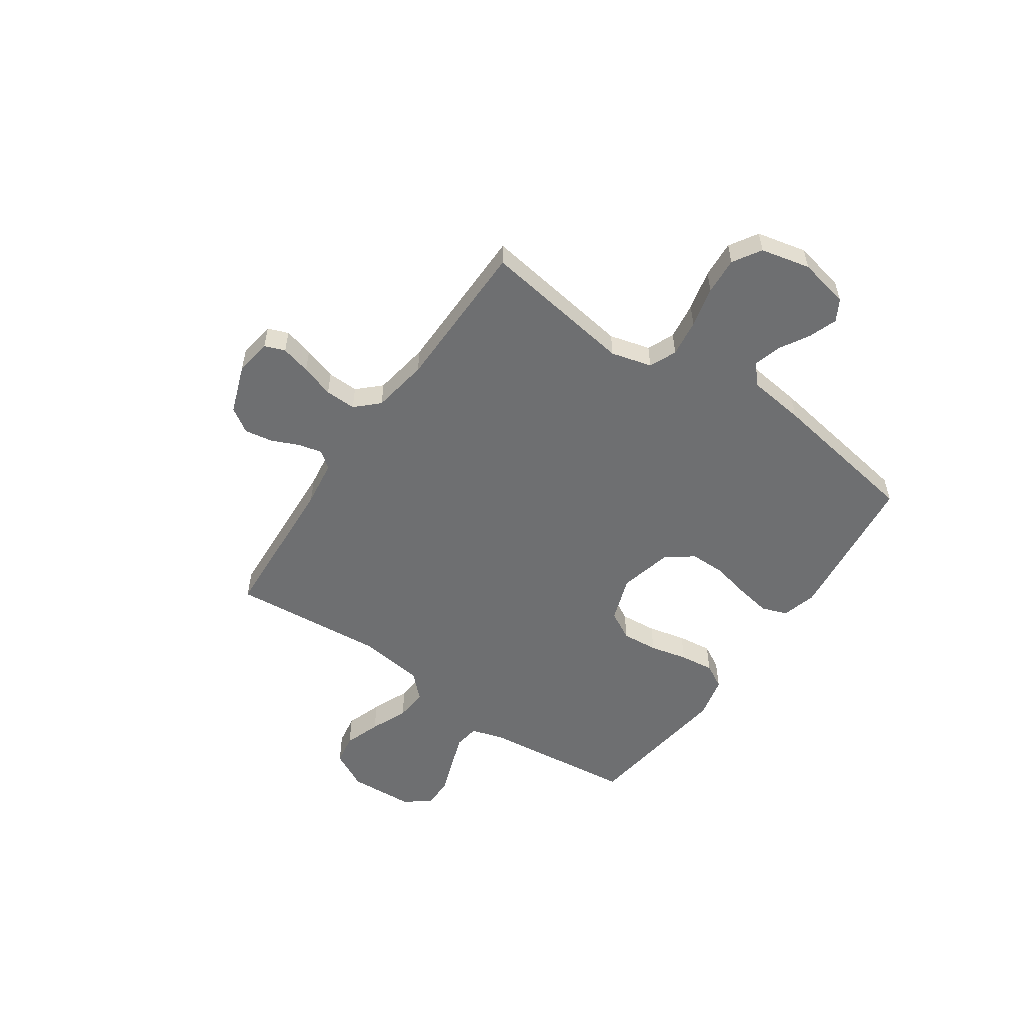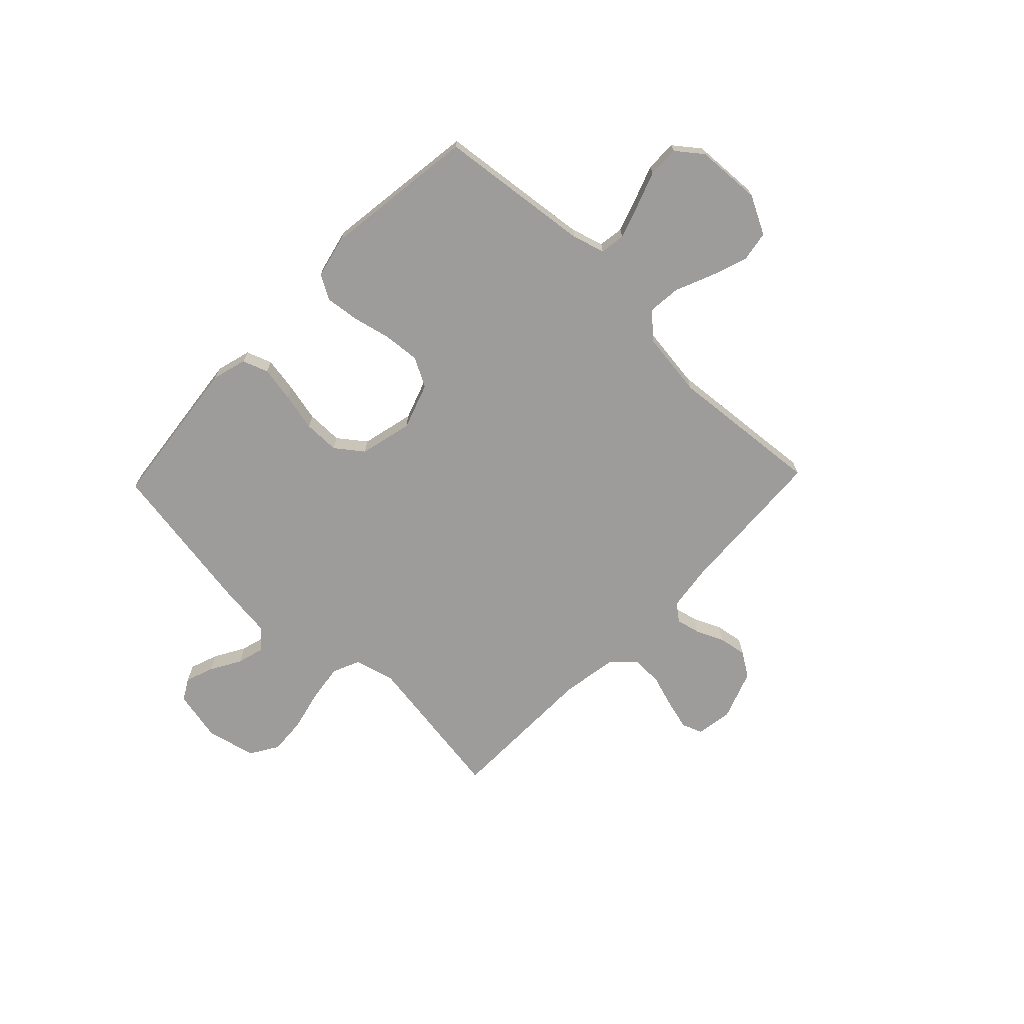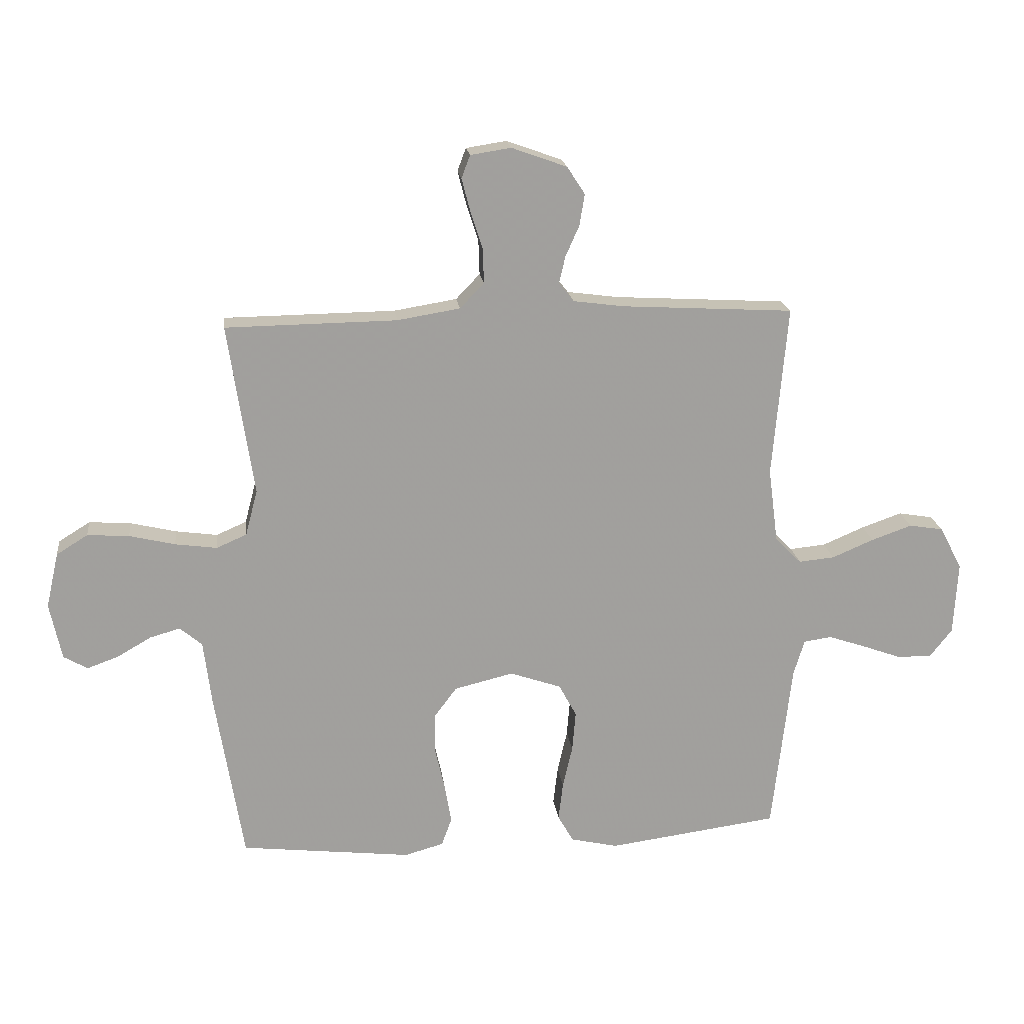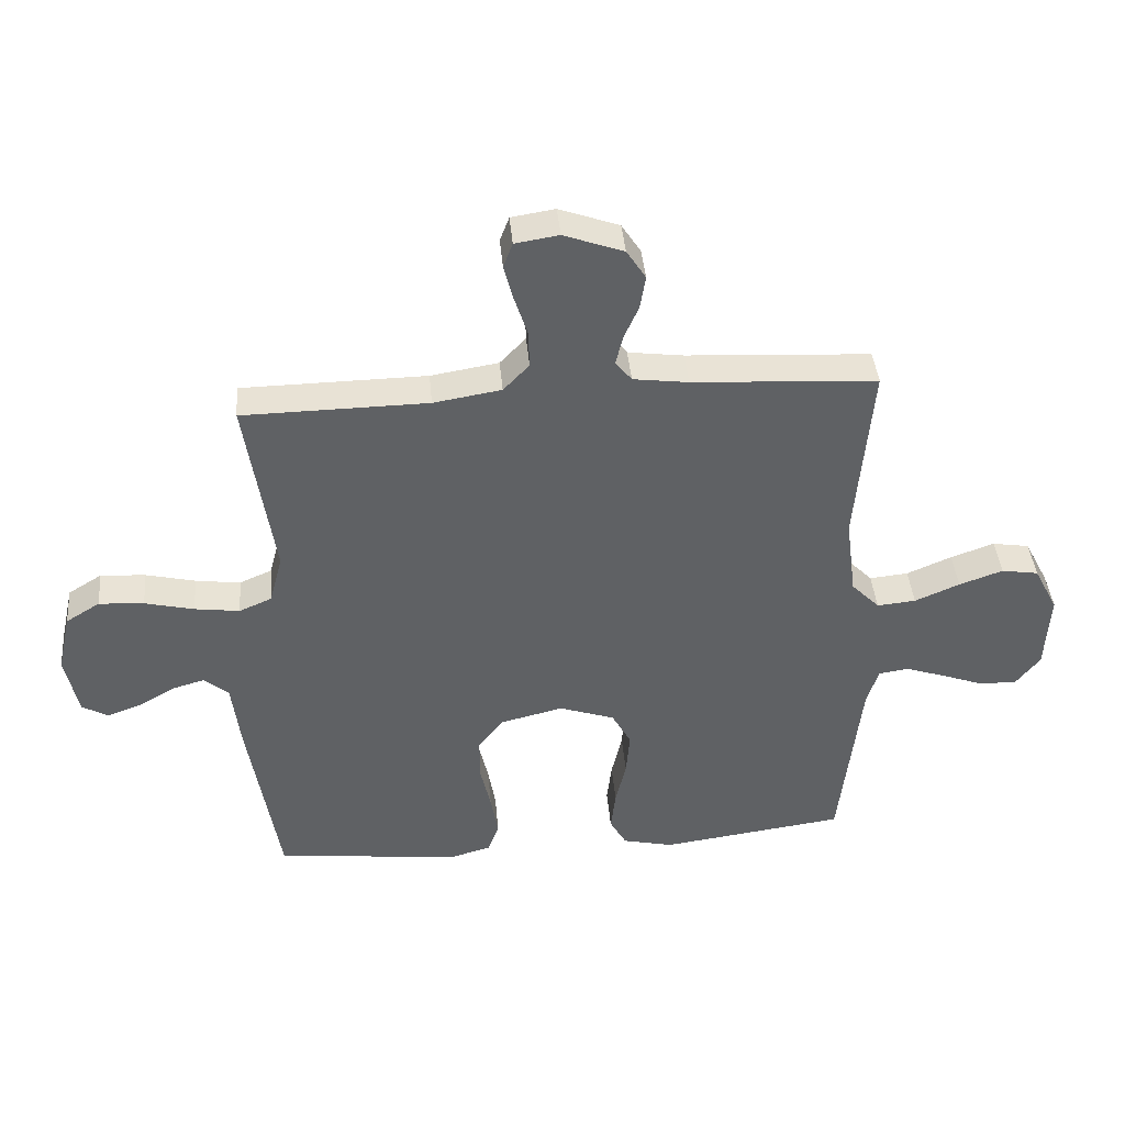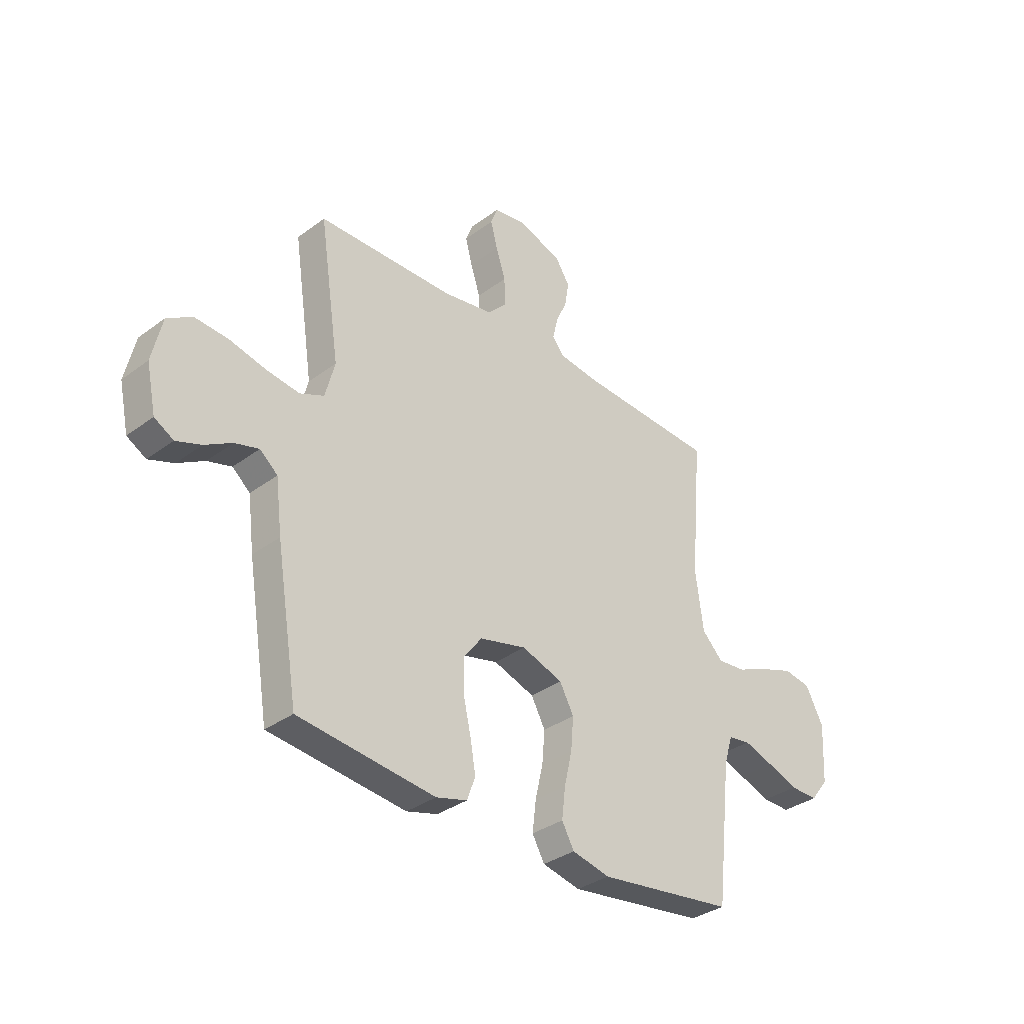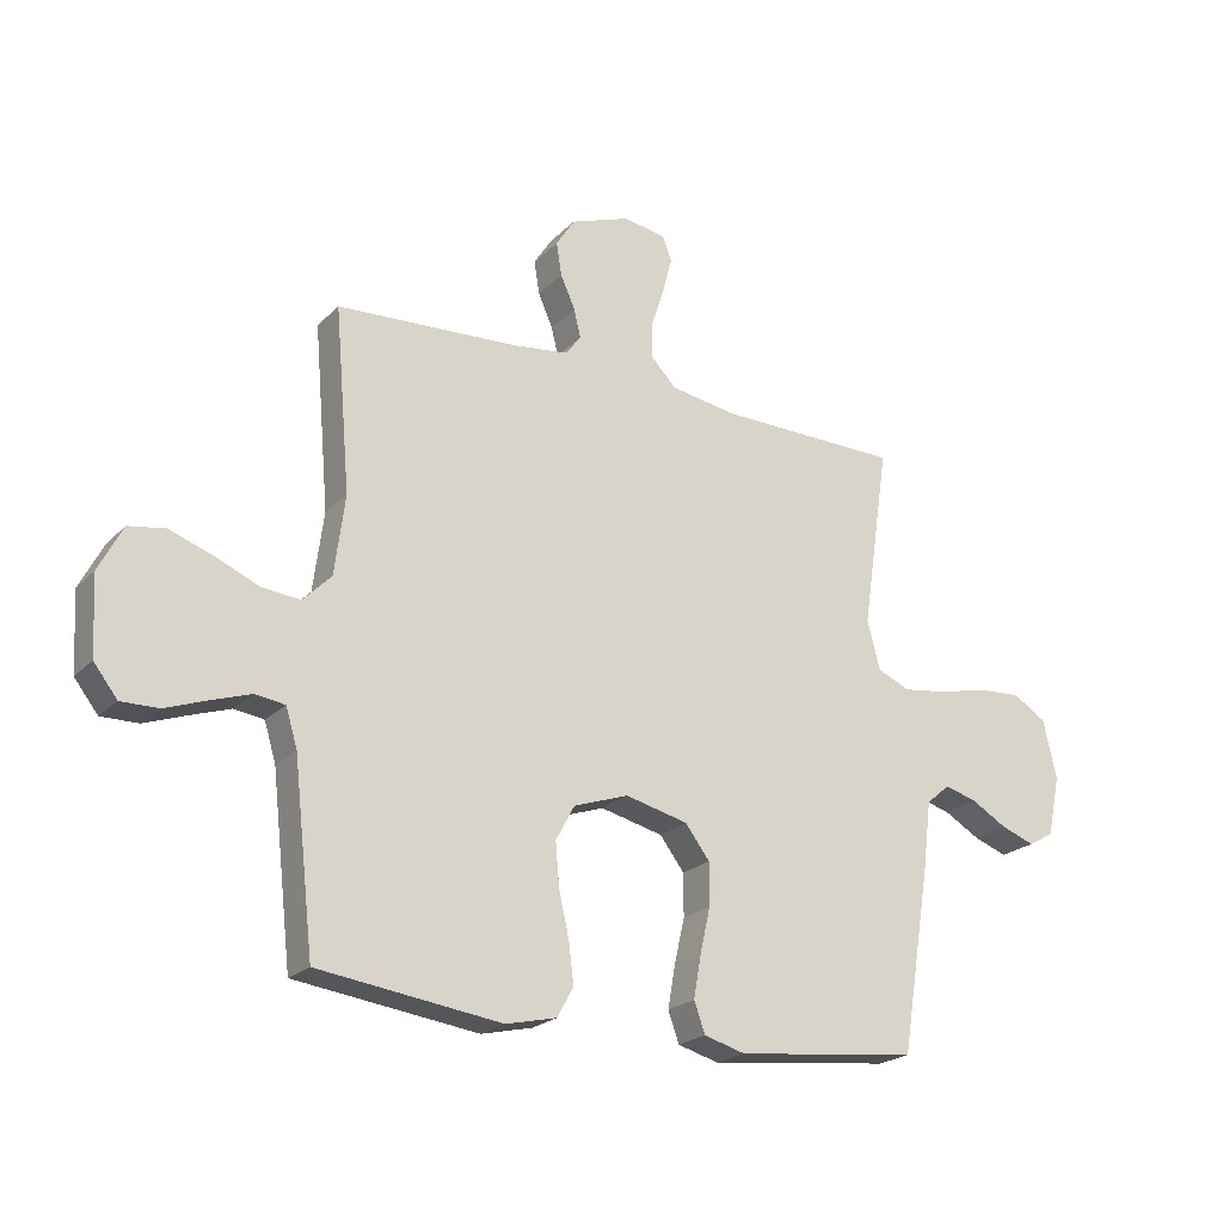
<metadata>
{"format":"obj","ext":"obj","renderer":"f3d","projection":"perspective","resolution":1024,"background":"white","views":[{"elev":-54.5,"azim":55.5,"up":"+Y"},{"elev":-70.0,"azim":-133.8,"up":"+Y"},{"elev":18.9,"azim":173.0,"up":"+Z"},{"elev":41.2,"azim":174.9,"up":"+Z"},{"elev":-34.1,"azim":135.1,"up":"+Z"},{"elev":-22.1,"azim":-31.5,"up":"+Z"}]}
</metadata>
<code>
v -0.5 0.07 -0.5
v -0.534 0.07 -0.2
v -0.553 0.07 -0.137
v -0.602 0.07 -0.13
v -0.667 0.07 -0.152
v -0.736 0.07 -0.177
v -0.797 0.07 -0.178
v -0.836 0.07 -0.128
v -0.843 0.07 0
v -0.804 0.07 0.075
v -0.744 0.07 0.085
v -0.673 0.07 0.06
v -0.6 0.07 0.029
v -0.537 0.07 0.023
v -0.491 0.07 0.07
v -0.474 0.07 0.2
v -0.5 0.07 0.5
v -0.2 0.07 0.517
v -0.11 0.07 0.529
v -0.084 0.07 0.562
v -0.095 0.07 0.609
v -0.119 0.07 0.663
v -0.128 0.07 0.718
v -0.097 0.07 0.766
v 0 0.07 0.801
v 0.071 0.07 0.79
v 0.086 0.07 0.75
v 0.071 0.07 0.692
v 0.05 0.07 0.627
v 0.048 0.07 0.566
v 0.09 0.07 0.522
v 0.2 0.07 0.504
v 0.5 0.07 0.5
v 0.455 0.07 0.2
v 0.476 0.07 0.12
v 0.529 0.07 0.097
v 0.602 0.07 0.107
v 0.682 0.07 0.126
v 0.755 0.07 0.131
v 0.81 0.07 0.097
v 0.832 0.07 0
v 0.811 0.07 -0.099
v 0.769 0.07 -0.123
v 0.714 0.07 -0.103
v 0.655 0.07 -0.069
v 0.602 0.07 -0.054
v 0.563 0.07 -0.087
v 0.549 0.07 -0.2
v 0.5 0.07 -0.5
v 0.2 0.07 -0.534
v 0.132 0.07 -0.515
v 0.114 0.07 -0.465
v 0.126 0.07 -0.396
v 0.143 0.07 -0.321
v 0.143 0.07 -0.251
v 0.103 0.07 -0.198
v 0 0.07 -0.173
v -0.09 0.07 -0.204
v -0.121 0.07 -0.261
v -0.115 0.07 -0.332
v -0.098 0.07 -0.406
v -0.09 0.07 -0.473
v -0.117 0.07 -0.521
v -0.2 0.07 -0.54
v -0.5 0 -0.5
v -0.534 0 -0.2
v -0.553 0 -0.137
v -0.602 0 -0.13
v -0.667 0 -0.152
v -0.736 0 -0.177
v -0.797 0 -0.178
v -0.836 0 -0.128
v -0.843 0 0
v -0.804 0 0.075
v -0.744 0 0.085
v -0.673 0 0.06
v -0.6 0 0.029
v -0.537 0 0.023
v -0.491 0 0.07
v -0.474 0 0.2
v -0.5 0 0.5
v -0.2 0 0.517
v -0.11 0 0.529
v -0.084 0 0.562
v -0.095 0 0.609
v -0.119 0 0.663
v -0.128 0 0.718
v -0.097 0 0.766
v 0 0 0.801
v 0.071 0 0.79
v 0.086 0 0.75
v 0.071 0 0.692
v 0.05 0 0.627
v 0.048 0 0.566
v 0.09 0 0.522
v 0.2 0 0.504
v 0.5 0 0.5
v 0.455 0 0.2
v 0.476 0 0.12
v 0.529 0 0.097
v 0.602 0 0.107
v 0.682 0 0.126
v 0.755 0 0.131
v 0.81 0 0.097
v 0.832 0 0
v 0.811 0 -0.099
v 0.769 0 -0.123
v 0.714 0 -0.103
v 0.655 0 -0.069
v 0.602 0 -0.054
v 0.563 0 -0.087
v 0.549 0 -0.2
v 0.5 0 -0.5
v 0.2 0 -0.534
v 0.132 0 -0.515
v 0.114 0 -0.465
v 0.126 0 -0.396
v 0.143 0 -0.321
v 0.143 0 -0.251
v 0.103 0 -0.198
v 0 0 -0.173
v -0.09 0 -0.204
v -0.121 0 -0.261
v -0.115 0 -0.332
v -0.098 0 -0.406
v -0.09 0 -0.473
v -0.117 0 -0.521
v -0.2 0 -0.54
f 63 64 1 2
f 60 61 62 63
f 59 60 63 2
f 58 59 2 3
f 57 58 3
f 51 52 53 54
f 49 50 51 54
f 47 48 49 54
f 46 47 54 55
f 42 43 44 45
f 42 45 46
f 41 42 46
f 40 41 46
f 37 38 39 40
f 36 37 40 46
f 35 36 46 55
f 32 33 34
f 31 32 34 35
f 26 27 28 29
f 24 25 26 29
f 24 29 30
f 21 22 23 24
f 20 21 24 30
f 19 20 30 31
f 16 17 18
f 15 16 18 19
f 10 11 12 13
f 8 9 10 13
f 8 13 14
f 5 6 7 8
f 4 5 8 14
f 57 3 4 14
f 56 57 14 15
f 31 35 55 56
f 15 19 31 56
f 66 65 128 127
f 127 126 125 124
f 66 127 124 123
f 67 66 123 122
f 67 122 121
f 118 117 116 115
f 118 115 114 113
f 118 113 112 111
f 119 118 111 110
f 109 108 107 106
f 110 109 106
f 110 106 105
f 110 105 104
f 104 103 102 101
f 110 104 101 100
f 119 110 100 99
f 98 97 96
f 99 98 96 95
f 93 92 91 90
f 93 90 89 88
f 94 93 88
f 88 87 86 85
f 94 88 85 84
f 95 94 84 83
f 82 81 80
f 83 82 80 79
f 77 76 75 74
f 77 74 73 72
f 78 77 72
f 72 71 70 69
f 78 72 69 68
f 78 68 67 121
f 79 78 121 120
f 120 119 99 95
f 120 95 83 79
f 1 65 66 2
f 2 66 67 3
f 3 67 68 4
f 4 68 69 5
f 5 69 70 6
f 6 70 71 7
f 7 71 72 8
f 8 72 73 9
f 9 73 74 10
f 10 74 75 11
f 11 75 76 12
f 12 76 77 13
f 13 77 78 14
f 14 78 79 15
f 15 79 80 16
f 16 80 81 17
f 17 81 82 18
f 18 82 83 19
f 19 83 84 20
f 20 84 85 21
f 21 85 86 22
f 22 86 87 23
f 23 87 88 24
f 24 88 89 25
f 25 89 90 26
f 26 90 91 27
f 27 91 92 28
f 28 92 93 29
f 29 93 94 30
f 30 94 95 31
f 31 95 96 32
f 32 96 97 33
f 33 97 98 34
f 34 98 99 35
f 35 99 100 36
f 36 100 101 37
f 37 101 102 38
f 38 102 103 39
f 39 103 104 40
f 40 104 105 41
f 41 105 106 42
f 42 106 107 43
f 43 107 108 44
f 44 108 109 45
f 45 109 110 46
f 46 110 111 47
f 47 111 112 48
f 48 112 113 49
f 49 113 114 50
f 50 114 115 51
f 51 115 116 52
f 52 116 117 53
f 53 117 118 54
f 54 118 119 55
f 55 119 120 56
f 56 120 121 57
f 57 121 122 58
f 58 122 123 59
f 59 123 124 60
f 60 124 125 61
f 61 125 126 62
f 62 126 127 63
f 63 127 128 64
f 64 128 65 1

</code>
